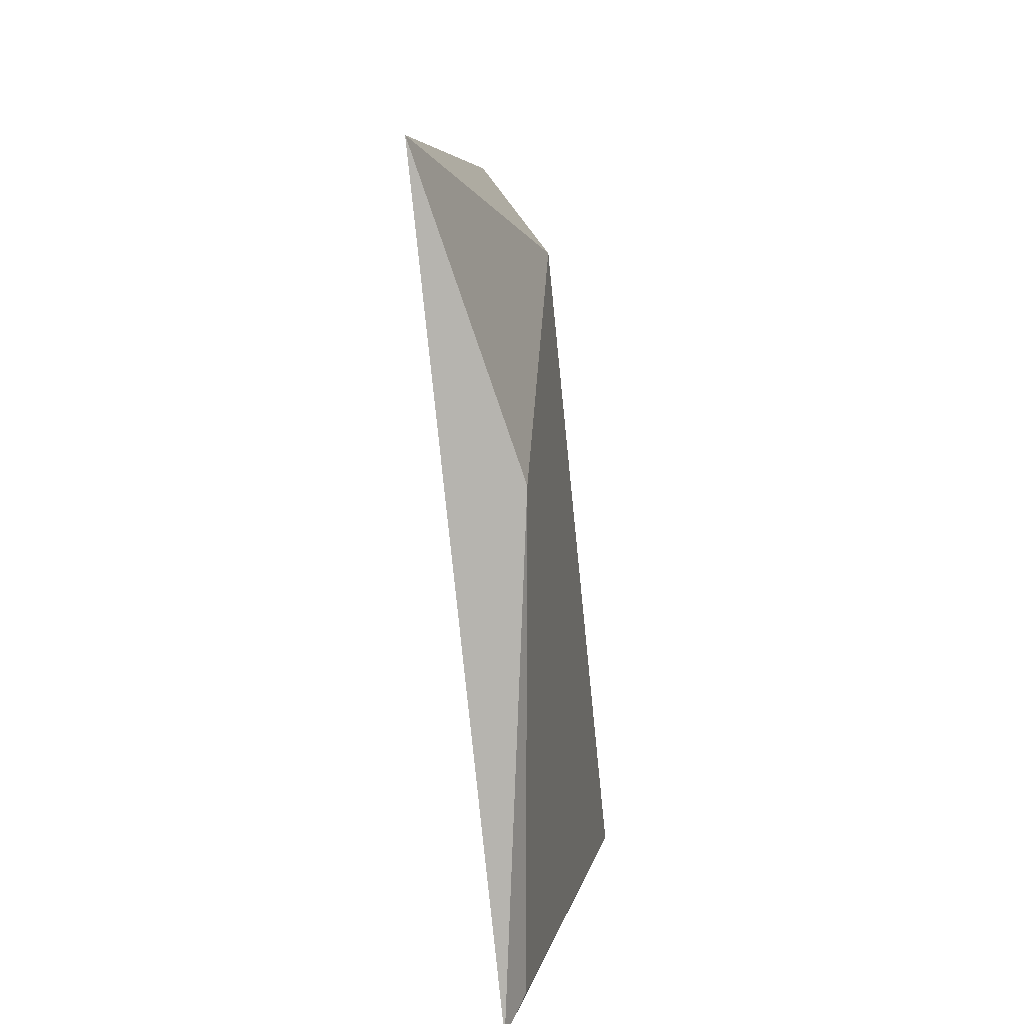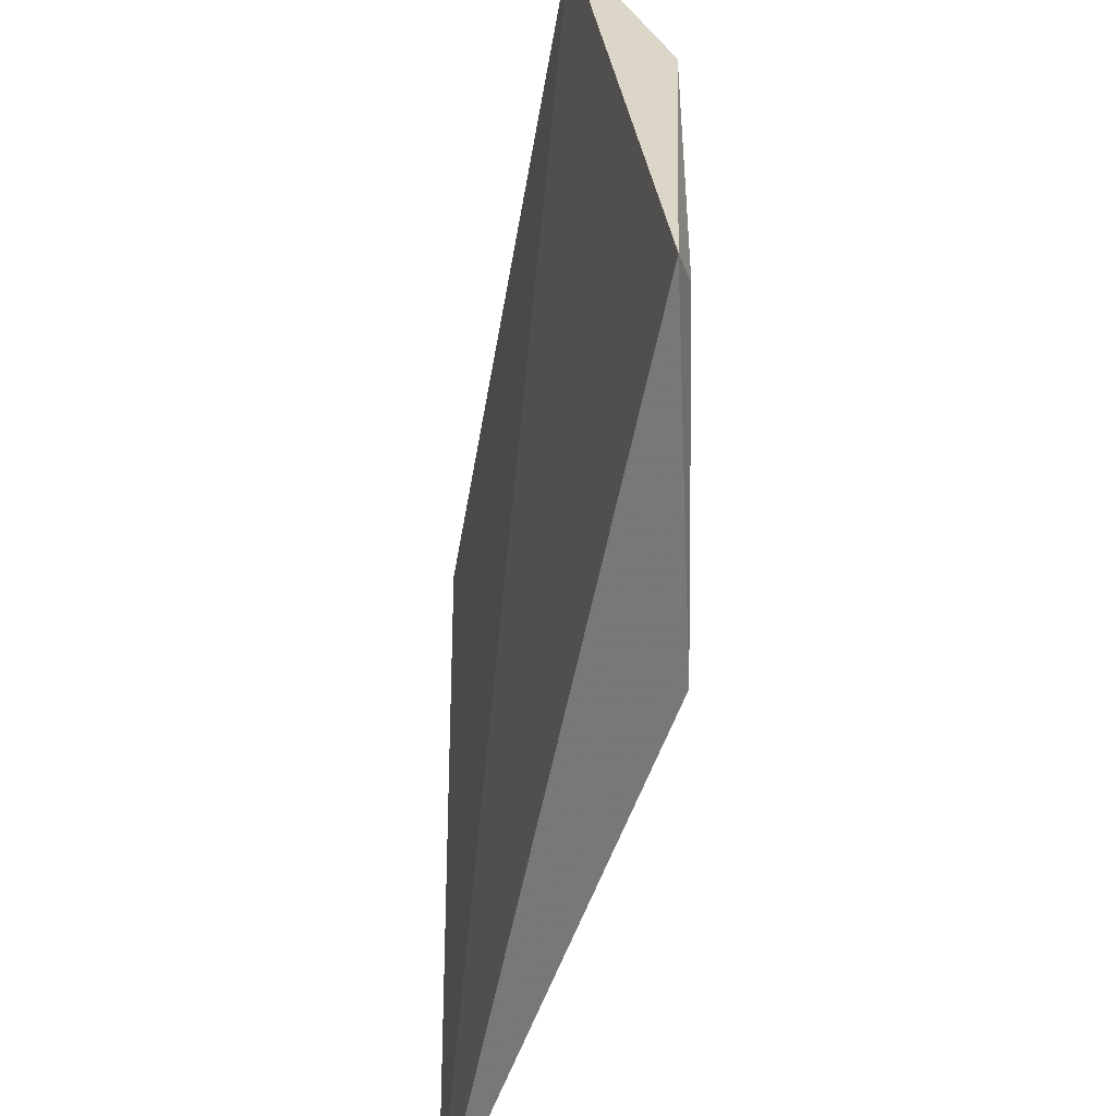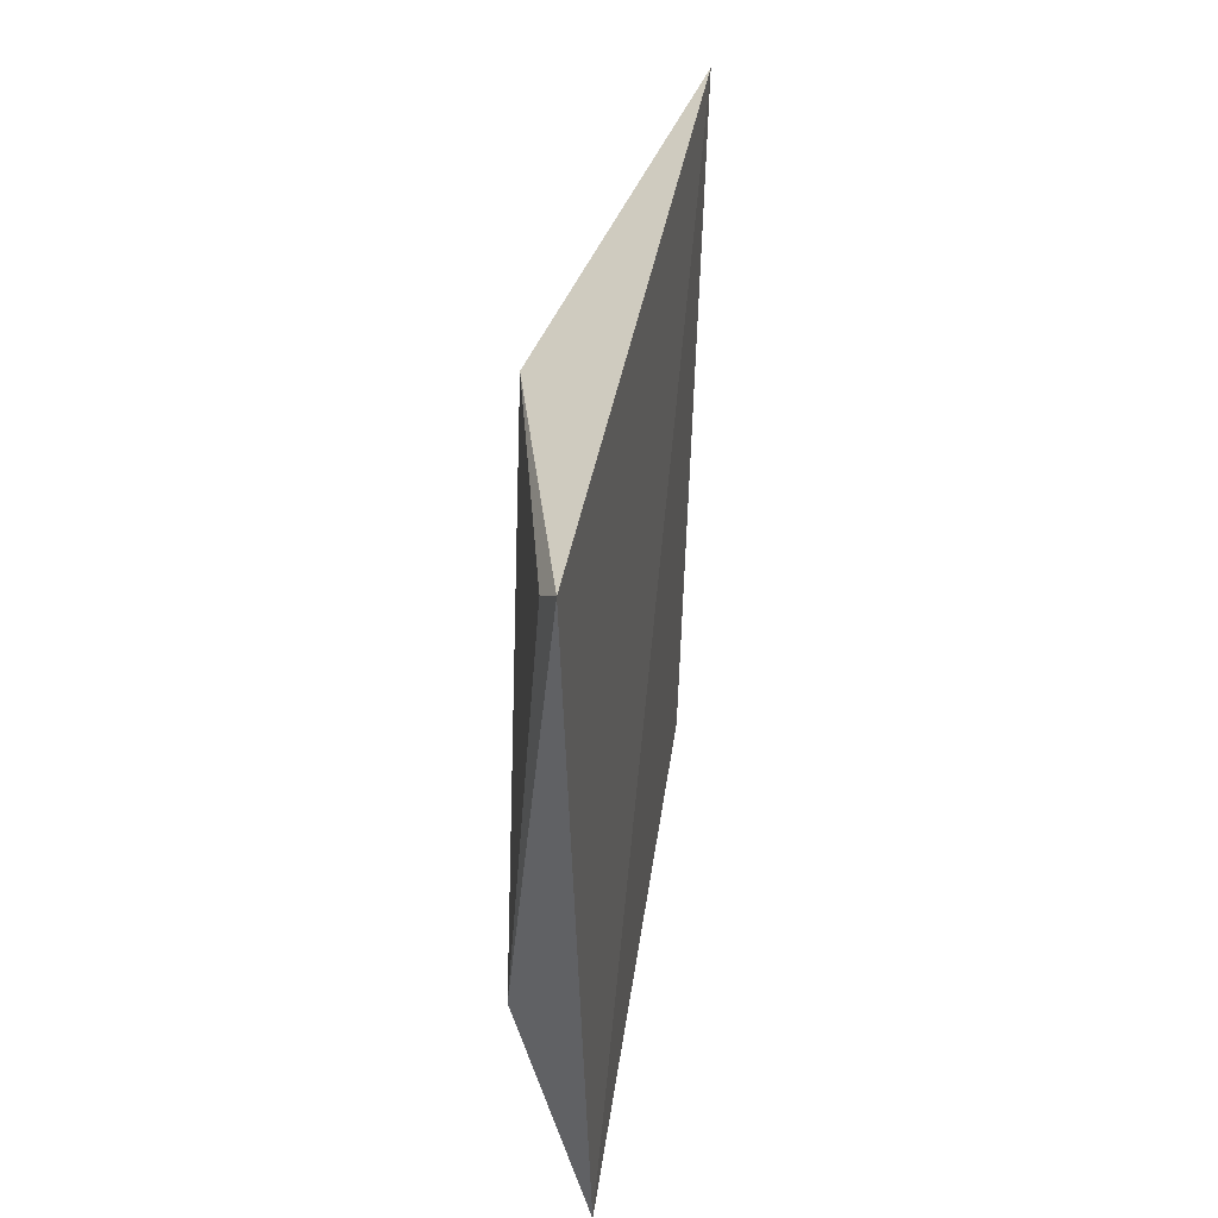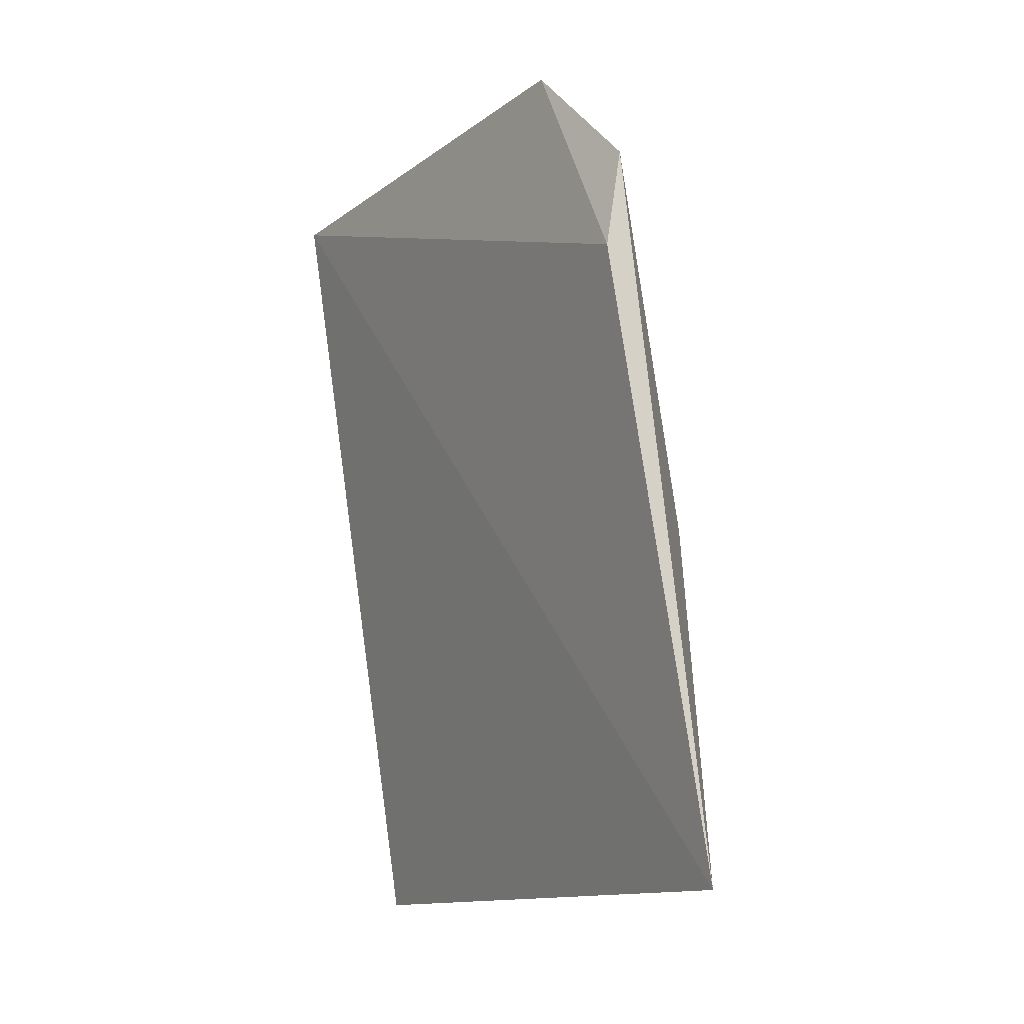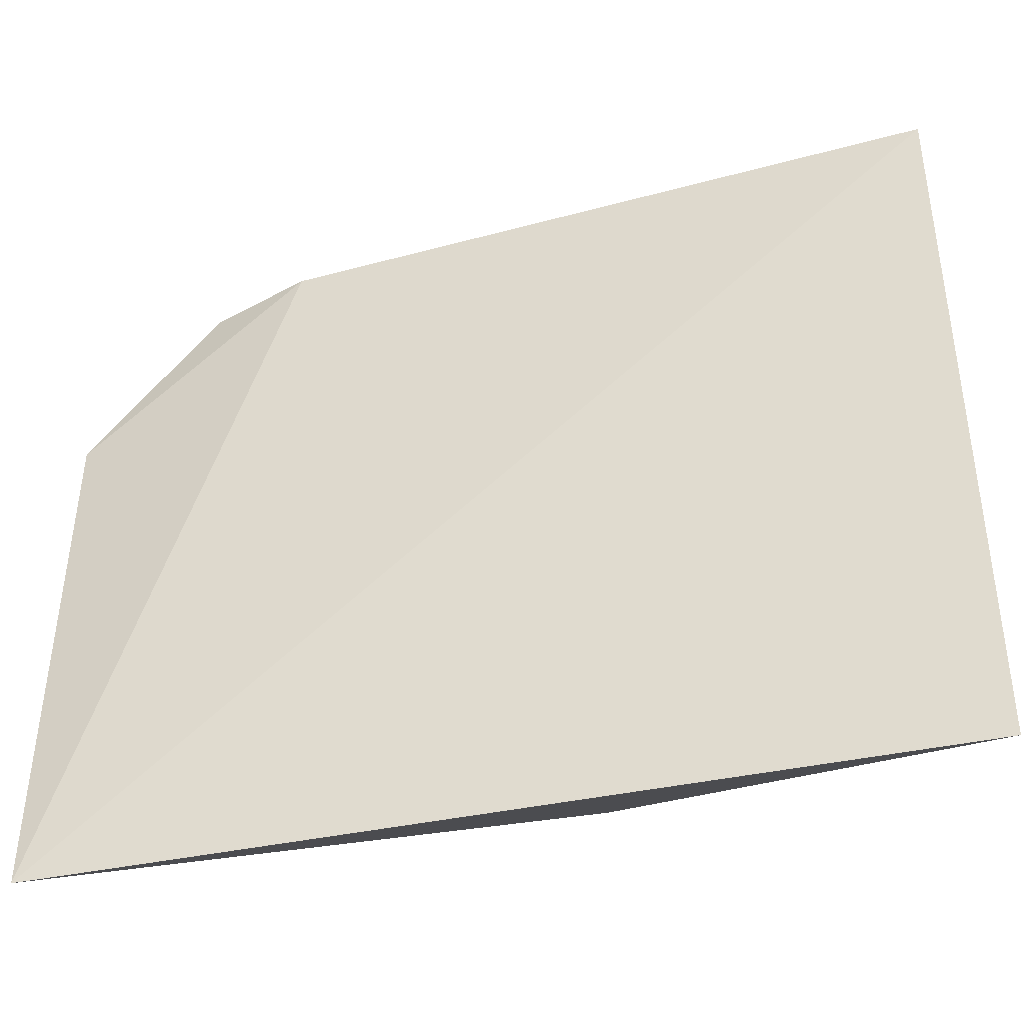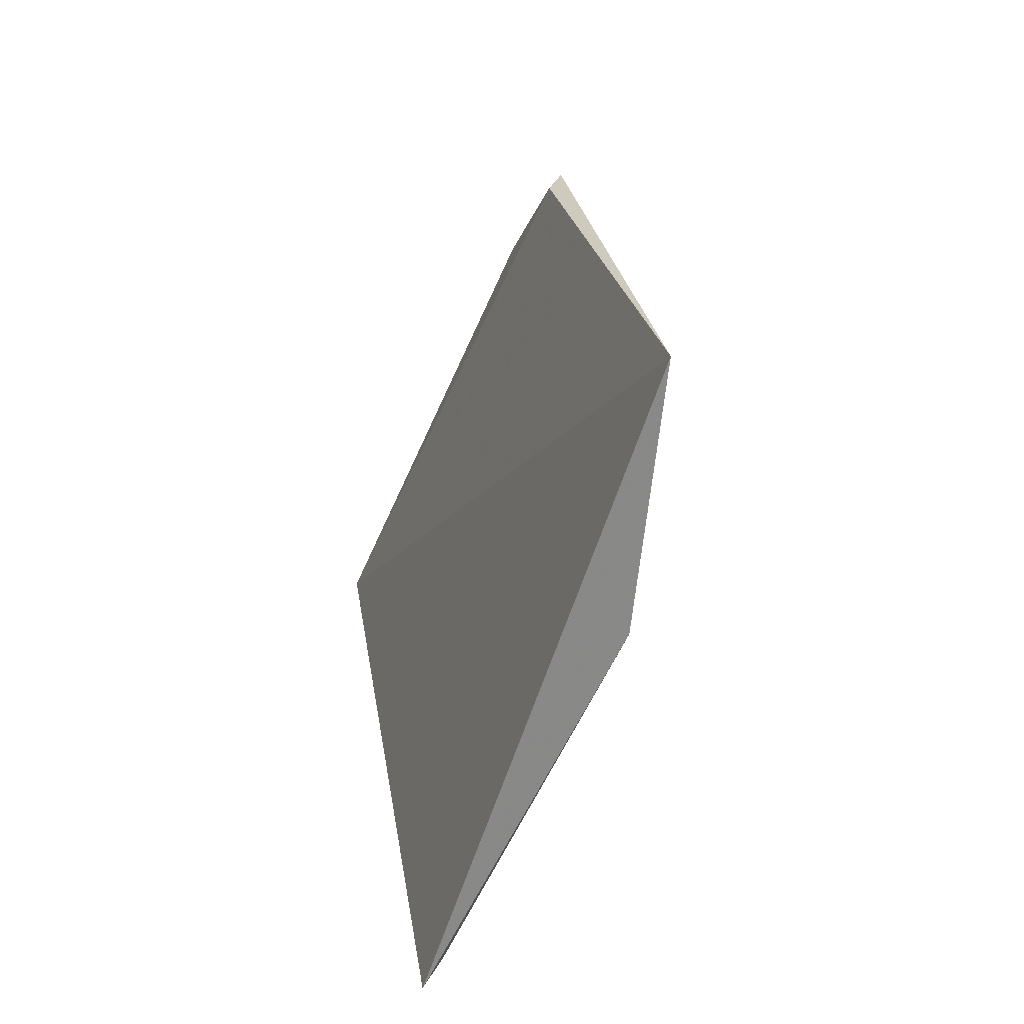
<metadata>
{"format":"obj","ext":"obj","renderer":"f3d","projection":"perspective","resolution":1024,"background":"white","views":[{"elev":9.1,"azim":-170.9,"up":"+Y"},{"elev":-62.0,"azim":177.4,"up":"+Y"},{"elev":-50.8,"azim":-3.9,"up":"+Z"},{"elev":-14.6,"azim":146.3,"up":"+Z"},{"elev":-43.5,"azim":113.1,"up":"+Y"},{"elev":-68.0,"azim":155.5,"up":"+Z"}]}
</metadata>
<code>
v -0.6684 -0.07486 0.008675
v -0.6342 0.08782 0.1842
v -0.6342 -0.07486 0.2184
v -0.6342 0.05356 0.2184
v -0.6713 -0.06889 0.01617
v -0.6641 0.07067 0.09432
v -0.6727 0.03215 0.008675
v -0.647 -0.0192 0.2099
v -0.6512 0.0961 0.003646
v -0.677 -0.06201 0.09861
v -0.6299 0.08782 0.1585
f 3 11 4
f 2 9 6
f 6 9 7
f 6 7 10
f 8 6 10
f 3 8 10
f 7 5 10
f 9 3 1
f 5 7 1
f 7 9 1
f 10 5 1
f 3 10 1
f 9 2 11
f 3 9 11
f 2 6 4
f 6 8 4
f 8 3 4
f 11 2 4

</code>
